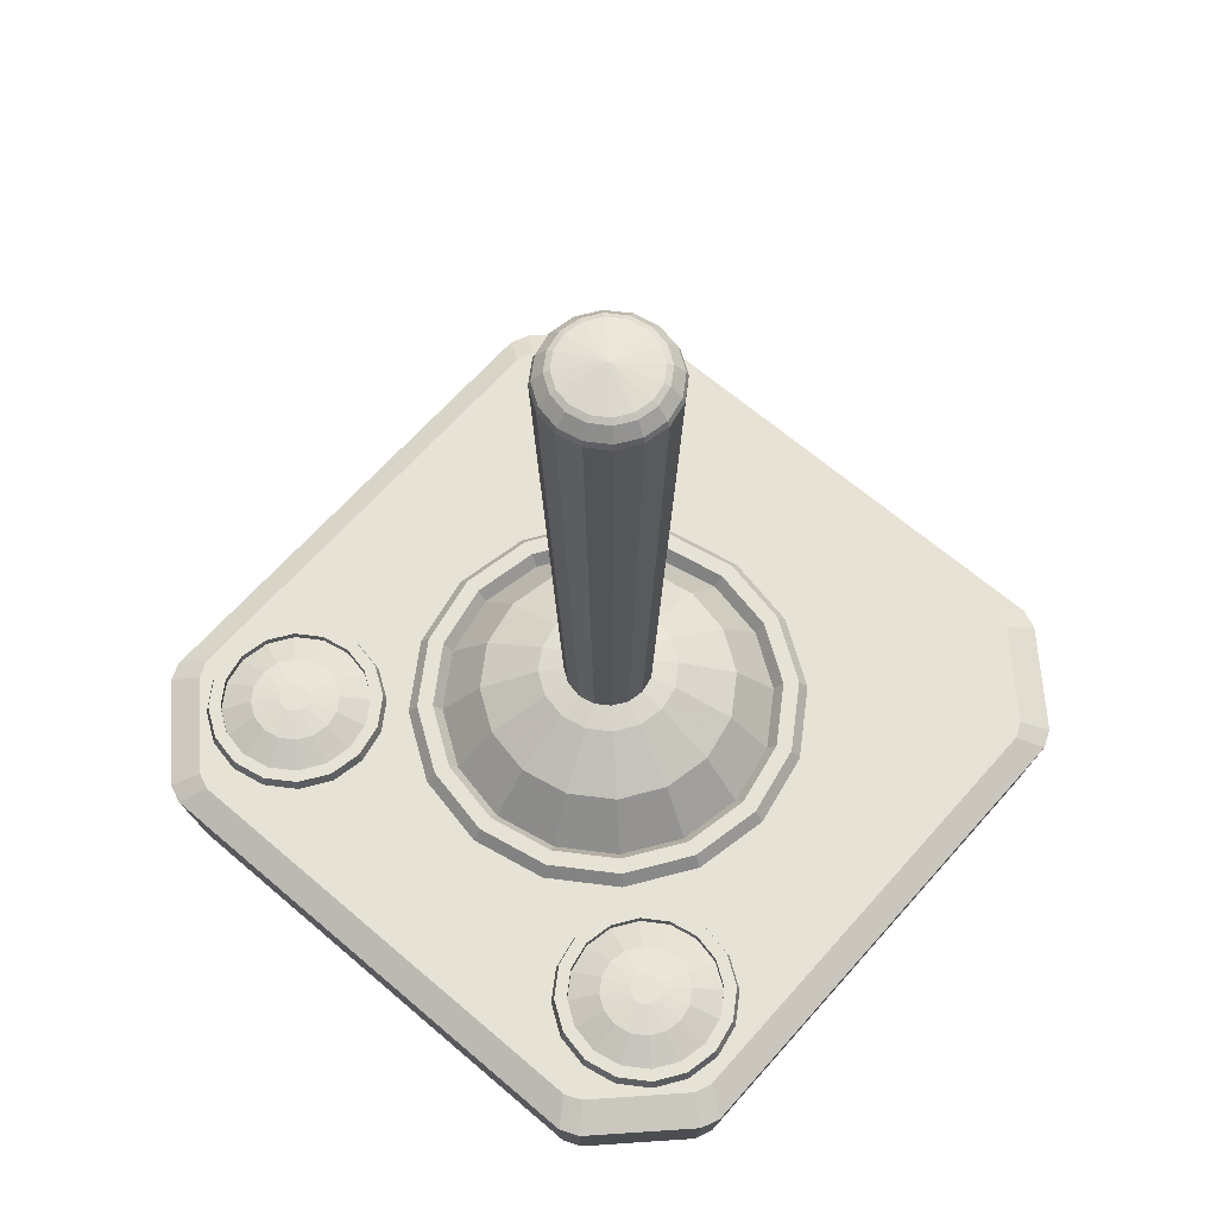
<metadata>
{"format":"obj","ext":"obj","renderer":"f3d","projection":"perspective","resolution":1024,"background":"white","views":[{"elev":64.0,"azim":41.1,"up":"+Y"}]}
</metadata>
<code>
g Joystick
v 0 51.73 0
v 3.998 18.3 0
v 3.693 18.3 -1.53
v 2.827 18.3 -2.827
v 1.53 18.3 -3.693
v 0 18.3 -3.998
v -1.53 18.3 -3.693
v -2.827 18.3 -2.827
v -3.693 18.3 -1.53
v -3.998 18.3 0
v -3.693 18.3 1.53
v -2.827 18.3 2.827
v -1.53 18.3 3.693
v 0 18.3 3.998
v 1.53 18.3 3.693
v 2.827 18.3 2.827
v 3.693 18.3 1.53
v 9.651 13.81 0
v 8.916 13.81 -3.693
v 6.824 13.81 -6.824
v 3.693 13.81 -8.916
v 0 13.81 -9.651
v -3.693 13.81 -8.916
v -6.824 13.81 -6.824
v -8.916 13.81 -3.693
v -9.651 13.81 0
v -8.916 13.81 3.693
v -6.824 13.81 6.824
v -3.693 13.81 8.916
v 0 13.81 9.651
v 3.693 13.81 8.916
v 6.824 13.81 6.824
v 8.916 13.81 3.693
v 7.387 16.5 0
v 6.824 16.5 -2.827
v 5.223 16.5 -5.223
v 2.827 16.5 -6.824
v 0 16.5 -7.387
v -2.827 16.5 -6.824
v -5.223 16.5 -5.223
v -6.824 16.5 -2.827
v -7.387 16.5 0
v -6.824 16.5 2.827
v -5.223 16.5 5.223
v -2.827 16.5 6.824
v 0 16.5 7.387
v 2.827 16.5 6.824
v 5.223 16.5 5.223
v 6.824 16.5 2.827
v 10.74 13.81 -4.45
v 11.63 13.81 0
v 8.223 13.81 -8.223
v 10.74 13.81 4.45
v 4.45 13.81 -10.74
v 8.223 13.81 8.223
v 0 13.81 -11.63
v 4.45 13.81 10.74
v -4.45 13.81 -10.74
v 0 13.81 11.63
v -8.223 13.81 -8.223
v -4.45 13.81 10.74
v -10.74 13.81 -4.45
v -8.223 13.81 8.223
v -11.63 13.81 0
v -10.74 13.81 4.45
v 10.19 14.54 0
v 9.41 14.54 -3.898
v 7.202 14.54 -7.202
v 3.898 14.54 -9.41
v 0 14.54 -10.19
v -3.898 14.54 -9.41
v -7.202 14.54 -7.202
v -9.41 14.54 -3.898
v -10.19 14.54 0
v -9.41 14.54 3.898
v -7.202 14.54 7.202
v -3.898 14.54 9.41
v 0 14.54 10.19
v 3.898 14.54 9.41
v 7.202 14.54 7.202
v 9.41 14.54 3.898
v 10.25 14.54 -4.246
v 11.1 14.54 0
v 7.846 14.54 -7.846
v 10.25 14.54 4.246
v 4.246 14.54 -10.25
v 7.846 14.54 7.846
v 0 14.54 -11.1
v 4.246 14.54 10.25
v -4.246 14.54 -10.25
v 0 14.54 11.1
v -7.846 14.54 -7.846
v -4.246 14.54 10.25
v -10.25 14.54 -4.246
v -7.846 14.54 7.846
v -11.1 14.54 0
v -10.25 14.54 4.246
v 2.542 18.61 0
v 2.348 18.61 -0.9727
v 1.797 18.61 -1.797
v 0.9727 18.61 -2.348
v 0 18.61 -2.542
v -0.9727 18.61 -2.348
v -1.797 18.61 -1.797
v -2.348 18.61 -0.9727
v -2.542 18.61 0
v -2.348 18.61 0.9727
v -1.797 18.61 1.797
v -0.9727 18.61 2.348
v 0 18.61 2.542
v 0.9727 18.61 2.348
v 1.797 18.61 1.797
v 2.348 18.61 0.9727
v 2.507 51.3 -1.039
v 2.714 51.3 0
v 1.919 51.3 -1.919
v 1.039 51.3 -2.507
v 0 51.3 -2.714
v -1.039 51.3 -2.507
v -1.919 51.3 -1.919
v -2.507 51.3 -1.039
v -2.714 51.3 0
v -2.507 51.3 1.039
v -1.919 51.3 1.919
v -1.039 51.3 2.507
v 0 51.3 2.714
v 1.039 51.3 2.507
v 1.919 51.3 1.919
v 2.507 51.3 1.039
v 3.755 50.07 0
v 3.469 50.07 -1.437
v 2.655 50.07 -2.655
v 1.437 50.07 -3.469
v 0 50.07 -3.755
v -1.437 50.07 -3.469
v -2.655 50.07 -2.655
v -3.469 50.07 -1.437
v -3.755 50.07 0
v -3.469 50.07 1.437
v -2.655 50.07 2.655
v -1.437 50.07 3.469
v 0 50.07 3.755
v 1.437 50.07 3.469
v 2.655 50.07 2.655
v 3.469 50.07 1.437
v 2.81 51.12 -1.164
v 3.356 50.42 -1.39
v 3.632 50.42 0
v 3.041 51.12 0
v 3.356 50.42 1.39
v 2.81 51.12 1.164
v 2.15 51.12 -2.15
v 2.568 50.42 -2.568
v 1.164 51.12 -2.81
v 1.39 50.42 -3.356
v 0 51.12 -3.041
v 0 50.42 -3.632
v -1.164 51.12 -2.81
v -1.39 50.42 -3.356
v -2.15 51.12 -2.15
v -2.568 50.42 -2.568
v -2.81 51.12 -1.164
v -3.356 50.42 -1.39
v -3.041 51.12 0
v -3.632 50.42 0
v -2.81 51.12 1.164
v -3.356 50.42 1.39
v -2.15 51.12 2.15
v -2.568 50.42 2.568
v -1.164 51.12 2.81
v -1.39 50.42 3.356
v 0 51.12 3.041
v 0 50.42 3.632
v 1.164 51.12 2.81
v 1.39 50.42 3.356
v 2.15 51.12 2.15
v 2.568 50.42 2.568
v -13.38 15 12.22
v -8.127 13.74 12.22
v -8.527 13.74 10.21
v -9.665 13.74 8.506
v -11.37 13.74 7.368
v -13.38 13.74 6.968
v -15.39 13.74 7.368
v -17.09 13.74 8.506
v -18.23 13.74 10.21
v -18.63 13.74 12.22
v -18.23 13.74 14.23
v -17.09 13.74 15.93
v -15.39 13.74 17.07
v -13.38 13.74 17.47
v -11.37 13.74 17.07
v -9.665 13.74 15.93
v -8.527 13.74 14.23
v -8.315 14.45 12.22
v -8.701 14.45 10.28
v -9.798 14.45 8.639
v -11.44 14.45 7.542
v -13.38 14.45 7.157
v -15.31 14.45 7.542
v -16.96 14.45 8.639
v -18.05 14.45 10.28
v -18.44 14.45 12.22
v -18.05 14.45 14.16
v -16.96 14.45 15.8
v -15.31 14.45 16.89
v -13.38 14.45 17.28
v -11.44 14.45 16.89
v -9.798 14.45 15.8
v -8.701 14.45 14.16
v -9.02 14.45 12.22
v -9.351 14.45 10.55
v -10.3 14.45 9.137
v -11.71 14.45 8.193
v -13.38 14.45 7.861
v -15.04 14.45 8.193
v -16.46 14.45 9.137
v -17.4 14.45 10.55
v -17.73 14.45 12.22
v -17.4 14.45 13.89
v -16.46 14.45 15.3
v -15.04 14.45 16.24
v -13.38 14.45 16.58
v -11.71 14.45 16.24
v -10.3 14.45 15.3
v -9.351 14.45 13.89
v -9.02 13.97 12.22
v -9.351 13.97 10.55
v -10.3 13.97 9.137
v -11.71 13.97 8.193
v -13.38 13.97 7.861
v -15.04 13.97 8.193
v -16.46 13.97 9.137
v -17.4 13.97 10.55
v -17.73 13.97 12.22
v -17.4 13.97 13.89
v -16.46 13.97 15.3
v -15.04 13.97 16.24
v -13.38 13.97 16.58
v -11.71 13.97 16.24
v -10.3 13.97 15.3
v -9.351 13.97 13.89
v -10.81 14.78 12.22
v -11.01 14.78 11.24
v -11.56 14.78 10.4
v -12.4 14.78 9.848
v -13.38 14.78 9.653
v -14.36 14.78 9.848
v -15.19 14.78 10.4
v -15.75 14.78 11.24
v -15.94 14.78 12.22
v -15.75 14.78 13.2
v -15.19 14.78 14.03
v -14.36 14.78 14.59
v -13.38 14.78 14.78
v -12.4 14.78 14.59
v -11.56 14.78 14.03
v -11.01 14.78 13.2
v -12.51 15 12.22
v -12.58 15 11.89
v -12.77 15 11.61
v -13.05 15 11.42
v -13.38 15 11.36
v -13.71 15 11.42
v -13.99 15 11.61
v -14.17 15 11.89
v -14.24 15 12.22
v -14.17 15 12.55
v -13.99 15 12.83
v -13.71 15 13.02
v -13.38 15 13.08
v -13.05 15 13.02
v -12.77 15 12.83
v -12.58 15 12.55
v 13.38 15 12.22
v 18.63 13.74 12.22
v 18.23 13.74 10.21
v 17.09 13.74 8.506
v 15.39 13.74 7.368
v 13.38 13.74 6.968
v 11.37 13.74 7.368
v 9.664 13.74 8.506
v 8.526 13.74 10.21
v 8.127 13.74 12.22
v 8.526 13.74 14.23
v 9.664 13.74 15.93
v 11.37 13.74 17.07
v 13.38 13.74 17.47
v 15.39 13.74 17.07
v 17.09 13.74 15.93
v 18.23 13.74 14.23
v 18.44 14.45 12.22
v 18.05 14.45 10.28
v 16.96 14.45 8.639
v 15.31 14.45 7.542
v 13.38 14.45 7.157
v 11.44 14.45 7.542
v 9.798 14.45 8.639
v 8.7 14.45 10.28
v 8.315 14.45 12.22
v 8.7 14.45 14.16
v 9.798 14.45 15.8
v 11.44 14.45 16.89
v 13.38 14.45 17.28
v 15.31 14.45 16.89
v 16.96 14.45 15.8
v 18.05 14.45 14.16
v 17.73 14.45 12.22
v 17.4 14.45 10.55
v 16.46 14.45 9.137
v 15.04 14.45 8.193
v 13.38 14.45 7.861
v 11.71 14.45 8.193
v 10.3 14.45 9.137
v 9.351 14.45 10.55
v 9.019 14.45 12.22
v 9.351 14.45 13.89
v 10.3 14.45 15.3
v 11.71 14.45 16.24
v 13.38 14.45 16.58
v 15.04 14.45 16.24
v 16.46 14.45 15.3
v 17.4 14.45 13.89
v 17.73 13.97 12.22
v 17.4 13.97 10.55
v 16.46 13.97 9.137
v 15.04 13.97 8.193
v 13.38 13.97 7.861
v 11.71 13.97 8.193
v 10.3 13.97 9.137
v 9.351 13.97 10.55
v 9.019 13.97 12.22
v 9.351 13.97 13.89
v 10.3 13.97 15.3
v 11.71 13.97 16.24
v 13.38 13.97 16.58
v 15.04 13.97 16.24
v 16.46 13.97 15.3
v 17.4 13.97 13.89
v 15.94 14.78 12.22
v 15.75 14.78 11.24
v 15.19 14.78 10.4
v 14.36 14.78 9.848
v 13.38 14.78 9.653
v 12.39 14.78 9.848
v 11.56 14.78 10.4
v 11.01 14.78 11.24
v 10.81 14.78 12.22
v 11.01 14.78 13.2
v 11.56 14.78 14.03
v 12.39 14.78 14.59
v 13.38 14.78 14.78
v 14.36 14.78 14.59
v 15.19 14.78 14.03
v 15.75 14.78 13.2
v 14.24 15 12.22
v 14.17 15 11.89
v 13.99 15 11.61
v 13.71 15 11.42
v 13.38 15 11.36
v 13.05 15 11.42
v 12.77 15 11.61
v 12.58 15 11.89
v 12.51 15 12.22
v 12.58 15 12.55
v 12.77 15 12.83
v 13.05 15 13.02
v 13.38 15 13.08
v 13.71 15 13.02
v 13.99 15 12.83
v 14.17 15 12.55
v -12.87 0.5003 18.37
v 14.6 12.99 20.83
v 12.88 0.5003 18.28
v 18.37 0.5003 12.87
v 20.83 12.99 14.6
v 20.83 12.99 -14.6
v 12.87 0.5003 -18.37
v 14.6 12.99 -20.83
v -18.37 0.5003 -12.87
v -18.37 0.5003 12.87
v -20.38 12.99 15.69
v 0 13.81 0
v 20.38 12.99 15.69
v 15.69 12.99 20.38
v 15.69 12.99 -20.38
v 20.38 12.99 -15.69
v -12.87 0.5003 -18.37
v 18.28 0.5003 -12.88
v 17.97 0.5003 -13.83
v 13.83 0.5003 -17.97
v -17.97 0.5003 13.83
v 13.83 0.5003 17.97
v 17.97 0.5003 13.83
v 13.48 6.929 19.23
v 19.23 6.929 13.48
v 19.23 6.929 -13.48
v 13.48 6.929 -19.23
v -19.23 6.929 -13.48
v -14.48 6.929 18.82
v -18.82 6.929 14.48
v -18.82 6.929 -14.48
v 18.82 6.929 14.48
v 14.48 6.929 18.82
v 14.48 6.929 -18.82
v 18.82 6.929 -14.48
v 14.05 7.329 20.04
v 20.04 7.329 14.05
v 20.04 7.329 -14.05
v 14.05 7.329 -20.04
v -19.61 7.329 15.09
v 19.61 7.329 15.09
v 15.09 7.329 19.61
v -19.61 7.329 -15.09
v 15.09 7.329 -19.61
v 19.61 7.329 -15.09
v 13.64 13.81 19.35
v 19.35 13.81 13.64
v 19.35 13.81 -13.64
v 13.64 13.81 -19.35
v -13.64 13.81 -19.35
v -19.35 13.81 13.64
v -14.6 13.81 18.95
v -18.95 13.81 14.6
v 18.95 13.81 14.6
v 14.6 13.81 18.95
v -14.6 13.81 -18.95
v 14.6 13.81 -18.95
v 18.95 13.81 -14.6
v -13.4 13.81 19.01
v 13.4 13.81 19.01
v 19.01 13.81 13.4
v 19.01 13.81 -13.4
v 13.4 13.81 -19.01
v -13.4 13.81 -19.01
v -19.01 13.81 -13.4
v -19.01 13.81 13.4
v -14.34 13.81 18.62
v -18.62 13.81 14.34
v 18.62 13.81 14.34
v 14.34 13.81 18.62
v -14.34 13.81 -18.62
v 14.34 13.81 -18.62
v 18.62 13.81 -14.34
v 13.83 13.65 19.65
v 19.65 13.65 13.83
v 19.65 13.65 -13.83
v 13.83 13.65 -19.65
v -14.82 13.65 19.24
v 19.24 13.65 14.82
v 14.82 13.65 19.24
v -14.82 13.65 -19.24
v 14.82 13.65 -19.24
v 19.24 13.65 -14.82
v -14.49 11.91 20.68
v 14.49 11.91 20.68
v 20.68 11.91 14.49
v 20.68 11.91 -14.49
v 14.49 11.91 -20.68
v -20.68 11.91 -14.49
v -20.68 11.91 14.49
v -15.57 11.91 20.23
v 20.23 11.91 15.57
v 15.57 11.91 20.23
v -20.23 11.91 -15.57
v -15.57 11.91 -20.23
v 15.57 11.91 -20.23
v 20.23 11.91 -15.57
v -13.44 6.489 19.17
v 13.44 6.489 19.17
v 19.17 6.489 13.44
v 19.17 6.489 -13.44
v 13.44 6.489 -19.17
v -13.44 6.489 -19.17
v -19.17 6.489 13.44
v -18.76 6.489 -14.44
v 18.76 6.489 -14.44
v 14.44 6.489 -18.76
v -18.76 6.489 14.44
v -14.44 6.489 18.76
v 14.44 6.489 18.76
v 18.76 6.489 14.44
v -14.06 7.473 20.06
v 14.06 7.473 20.06
v 20.06 7.473 14.06
v 20.06 7.473 -14.06
v 14.06 7.473 -20.06
v -14.06 7.473 -20.06
v -20.06 7.473 -14.06
v -20.06 7.473 14.06
v -15.11 7.473 19.63
v -19.63 7.473 15.11
v 19.63 7.473 15.11
v 15.11 7.473 19.63
v -19.63 7.473 -15.11
v -15.11 7.473 -19.63
v 15.11 7.473 -19.63
v 19.63 7.473 -15.11
v -12.72 -7.1e-05 17.57
v 12.72 -7.1e-05 17.57
v 17.57 -7.1e-05 12.72
v 17.57 -7.1e-05 -12.72
v 12.72 -7.1e-05 -17.57
v -12.72 -7.1e-05 -17.57
v -17.57 -7.1e-05 -12.72
v -13.38 -7.1e-05 -17.3
v -17.3 -7.1e-05 -13.38
v 17.3 -7.1e-05 -13.38
v 13.38 -7.1e-05 -17.3
v -17.3 -7.1e-05 13.38
v -13.38 -7.1e-05 17.3
v 13.38 -7.1e-05 17.3
v 17.3 -7.1e-05 13.38
v -11.15 -7.1e-05 11.15
v 11.15 -7.1e-05 11.15
v 11.15 -7.1e-05 -11.15
v -11.15 -7.1e-05 -11.15
v -14.6 12.99 20.83
v -20.83 12.99 14.6
v -20.83 12.99 -14.6
v -14.6 12.99 -20.83
v -15.69 12.99 20.38
v -15.69 12.99 -20.38
v -20.38 12.99 -15.69
v -17.97 0.5003 -13.83
v -13.83 0.5003 -17.97
v -13.83 0.5003 17.97
v -13.48 6.929 19.23
v -19.23 6.929 13.48
v -13.48 6.929 -19.23
v -14.48 6.929 -18.82
v -14.05 7.329 20.04
v -20.04 7.329 14.05
v -20.04 7.329 -14.05
v -14.05 7.329 -20.04
v -15.09 7.329 19.61
v -15.09 7.329 -19.61
v -13.64 13.81 19.35
v -19.35 13.81 -13.64
v -18.95 13.81 -14.6
v -18.62 13.81 -14.34
v -13.83 13.65 19.65
v -19.65 13.65 13.83
v -19.65 13.65 -13.83
v -13.83 13.65 -19.65
v -19.24 13.65 14.82
v -19.24 13.65 -14.82
v -14.49 11.91 -20.68
v -20.23 11.91 15.57
v -19.17 6.489 -13.44
v -14.44 6.489 -18.76
v -17.57 -7.1e-05 12.72
f 1 115 114
f 1 114 116
f 1 116 117
f 1 117 118
f 1 118 119
f 1 119 120
f 1 120 121
f 1 121 122
f 1 122 123
f 1 123 124
f 1 124 125
f 1 125 126
f 1 126 127
f 1 127 128
f 1 128 129
f 1 129 115
f 19 35 34 18
f 20 36 35 19
f 21 37 36 20
f 22 38 37 21
f 23 39 38 22
f 24 40 39 23
f 25 41 40 24
f 26 42 41 25
f 27 43 42 26
f 28 44 43 27
f 29 45 44 28
f 30 46 45 29
f 31 47 46 30
f 32 48 47 31
f 33 49 48 32
f 18 34 49 33
f 35 3 2 34
f 36 4 3 35
f 37 5 4 36
f 38 6 5 37
f 39 7 6 38
f 40 8 7 39
f 41 9 8 40
f 42 10 9 41
f 43 11 10 42
f 44 12 11 43
f 45 13 12 44
f 46 14 13 45
f 47 15 14 46
f 48 16 15 47
f 49 17 16 48
f 34 2 17 49
f 66 83 82 67
f 67 82 84 68
f 81 85 83 66
f 68 84 86 69
f 80 87 85 81
f 69 86 88 70
f 79 89 87 80
f 70 88 90 71
f 78 91 89 79
f 71 90 92 72
f 77 93 91 78
f 72 92 94 73
f 76 95 93 77
f 73 94 96 74
f 75 97 95 76
f 74 96 97 75
f 18 66 67 19
f 50 82 83 51
f 19 67 68 20
f 52 84 82 50
f 33 81 66 18
f 51 83 85 53
f 20 68 69 21
f 54 86 84 52
f 32 80 81 33
f 53 85 87 55
f 21 69 70 22
f 56 88 86 54
f 31 79 80 32
f 55 87 89 57
f 22 70 71 23
f 58 90 88 56
f 30 78 79 31
f 57 89 91 59
f 23 71 72 24
f 60 92 90 58
f 29 77 78 30
f 59 91 93 61
f 24 72 73 25
f 62 94 92 60
f 28 76 77 29
f 61 93 95 63
f 25 73 74 26
f 64 96 94 62
f 27 75 76 28
f 63 95 97 65
f 26 74 75 27
f 65 97 96 64
f 3 99 98 2
f 4 100 99 3
f 5 101 100 4
f 6 102 101 5
f 7 103 102 6
f 8 104 103 7
f 9 105 104 8
f 10 106 105 9
f 11 107 106 10
f 12 108 107 11
f 13 109 108 12
f 14 110 109 13
f 15 111 110 14
f 16 112 111 15
f 17 113 112 16
f 2 98 113 17
f 99 131 130 98
f 100 132 131 99
f 101 133 132 100
f 102 134 133 101
f 103 135 134 102
f 104 136 135 103
f 105 137 136 104
f 106 138 137 105
f 107 139 138 106
f 108 140 139 107
f 109 141 140 108
f 110 142 141 109
f 111 143 142 110
f 112 144 143 111
f 113 145 144 112
f 98 130 145 113
f 149 148 147 146
f 151 150 148 149
f 146 147 153 152
f 152 153 155 154
f 154 155 157 156
f 156 157 159 158
f 158 159 161 160
f 160 161 163 162
f 162 163 165 164
f 164 165 167 166
f 166 167 169 168
f 168 169 171 170
f 170 171 173 172
f 172 173 175 174
f 174 175 177 176
f 176 177 150 151
f 115 149 146 114
f 114 146 152 116
f 129 151 149 115
f 154 117 116 152
f 156 118 117 154
f 118 156 158 119
f 160 120 119 158
f 162 121 120 160
f 164 122 121 162
f 166 123 122 164
f 168 124 123 166
f 124 168 170 125
f 172 126 125 170
f 126 172 174 127
f 127 174 176 128
f 128 176 151 129
f 148 130 131 147
f 150 145 130 148
f 132 153 147 131
f 153 132 133 155
f 134 157 155 133
f 157 134 135 159
f 136 161 159 135
f 161 136 137 163
f 138 165 163 137
f 165 138 139 167
f 167 139 140 169
f 141 171 169 140
f 171 141 142 173
f 143 175 173 142
f 175 143 144 177
f 145 150 177 144
f 260 178 259
f 261 178 260
f 262 178 261
f 263 178 262
f 264 178 263
f 265 178 264
f 266 178 265
f 267 178 266
f 268 178 267
f 269 178 268
f 270 178 269
f 271 178 270
f 272 178 271
f 273 178 272
f 274 178 273
f 259 178 274
f 180 196 195 179
f 181 197 196 180
f 182 198 197 181
f 183 199 198 182
f 184 200 199 183
f 185 201 200 184
f 186 202 201 185
f 187 203 202 186
f 188 204 203 187
f 189 205 204 188
f 190 206 205 189
f 191 207 206 190
f 192 208 207 191
f 193 209 208 192
f 194 210 209 193
f 179 195 210 194
f 196 212 211 195
f 197 213 212 196
f 198 214 213 197
f 199 215 214 198
f 200 216 215 199
f 201 217 216 200
f 202 218 217 201
f 203 219 218 202
f 204 220 219 203
f 205 221 220 204
f 206 222 221 205
f 207 223 222 206
f 208 224 223 207
f 209 225 224 208
f 210 226 225 209
f 195 211 226 210
f 212 228 227 211
f 213 229 228 212
f 214 230 229 213
f 215 231 230 214
f 216 232 231 215
f 217 233 232 216
f 218 234 233 217
f 219 235 234 218
f 220 236 235 219
f 221 237 236 220
f 222 238 237 221
f 223 239 238 222
f 224 240 239 223
f 225 241 240 224
f 226 242 241 225
f 211 227 242 226
f 228 244 243 227
f 229 245 244 228
f 230 246 245 229
f 231 247 246 230
f 232 248 247 231
f 233 249 248 232
f 234 250 249 233
f 235 251 250 234
f 236 252 251 235
f 237 253 252 236
f 238 254 253 237
f 239 255 254 238
f 240 256 255 239
f 241 257 256 240
f 242 258 257 241
f 227 243 258 242
f 244 260 259 243
f 245 261 260 244
f 246 262 261 245
f 247 263 262 246
f 248 264 263 247
f 249 265 264 248
f 250 266 265 249
f 251 267 266 250
f 252 268 267 251
f 253 269 268 252
f 254 270 269 253
f 255 271 270 254
f 256 272 271 255
f 257 273 272 256
f 258 274 273 257
f 243 259 274 258
f 357 275 356
f 358 275 357
f 359 275 358
f 360 275 359
f 361 275 360
f 362 275 361
f 363 275 362
f 364 275 363
f 365 275 364
f 366 275 365
f 367 275 366
f 368 275 367
f 369 275 368
f 370 275 369
f 371 275 370
f 356 275 371
f 277 293 292 276
f 278 294 293 277
f 279 295 294 278
f 280 296 295 279
f 281 297 296 280
f 282 298 297 281
f 283 299 298 282
f 284 300 299 283
f 285 301 300 284
f 286 302 301 285
f 287 303 302 286
f 288 304 303 287
f 289 305 304 288
f 290 306 305 289
f 291 307 306 290
f 276 292 307 291
f 293 309 308 292
f 294 310 309 293
f 295 311 310 294
f 296 312 311 295
f 297 313 312 296
f 298 314 313 297
f 299 315 314 298
f 300 316 315 299
f 301 317 316 300
f 302 318 317 301
f 303 319 318 302
f 304 320 319 303
f 305 321 320 304
f 306 322 321 305
f 307 323 322 306
f 292 308 323 307
f 309 325 324 308
f 310 326 325 309
f 311 327 326 310
f 312 328 327 311
f 313 329 328 312
f 314 330 329 313
f 315 331 330 314
f 316 332 331 315
f 317 333 332 316
f 318 334 333 317
f 319 335 334 318
f 320 336 335 319
f 321 337 336 320
f 322 338 337 321
f 323 339 338 322
f 308 324 339 323
f 325 341 340 324
f 326 342 341 325
f 327 343 342 326
f 328 344 343 327
f 329 345 344 328
f 330 346 345 329
f 331 347 346 330
f 332 348 347 331
f 333 349 348 332
f 334 350 349 333
f 335 351 350 334
f 336 352 351 335
f 337 353 352 336
f 338 354 353 337
f 339 355 354 338
f 324 340 355 339
f 341 357 356 340
f 342 358 357 341
f 343 359 358 342
f 344 360 359 343
f 345 361 360 344
f 346 362 361 345
f 347 363 362 346
f 348 364 363 347
f 349 365 364 348
f 350 366 365 349
f 351 367 366 350
f 352 368 367 351
f 353 369 368 352
f 354 370 369 353
f 355 371 370 354
f 340 356 371 355
f 374 470 469 372
f 389 472 471 375
f 388 474 473 378
f 419 433 432 418
f 432 383 440
f 434 383 443
f 431 383 430
f 435 383 434
f 444 383 433
f 444 429 428 443
f 441 383 431
f 391 509 503 378
f 390 508 509 391
f 441 426 425 440
f 433 383 432
f 464 463 384 385
f 468 467 386 387
f 440 425 418 432
f 443 428 420 434
f 445 417 538 542
f 545 421 420 448
f 454 429 419 447
f 454 387 386 453
f 451 426 417 445
f 451 385 384 450
f 447 419 418 446
f 450 384 376 446
f 375 501 502 389
f 453 386 379 448
f 464 494 493 463
f 378 503 504 388
f 372 499 500 374
f 393 512 513 394
f 394 513 501 375
f 468 498 497 467
f 481 404 395 470
f 457 376 384 463
f 397 472 477 406
f 459 379 386 467
f 463 493 485 457
f 467 497 487 459
f 456 373 518 455
f 458 377 376 457
f 374 500 512 393
f 548 521 379 459
f 389 502 508 390
f 464 385 373 456
f 468 387 377 458
f 470 395 528 469
f 472 397 396 471
f 395 407 532 528
f 397 409 408 396
f 530 535 410 398
f 474 530 398 473
f 470 374 393 481
f 481 393 394 482
f 477 390 391 478
f 472 389 390 477
f 482 403 404 481
f 404 413 407 395
f 403 482 471 396
f 406 416 409 397
f 405 478 473 398
f 478 405 406 477
f 482 394 375 471
f 478 391 378 473
f 484 456 455 483
f 413 404 403 412
f 416 406 405 415
f 486 458 457 485
f 412 403 396 408
f 415 405 398 410
f 407 484 483 532
f 409 486 485 408
f 535 488 487 410
f 488 548 459 487
f 494 464 456 484
f 413 494 484 407
f 416 498 486 409
f 498 468 458 486
f 494 413 412 493
f 498 416 415 497
f 493 412 408 485
f 497 415 410 487
f 373 445 542 518
f 521 545 448 379
f 387 454 447 377
f 453 428 429 454
f 508 516 509
f 385 451 445 373
f 450 425 426 451
f 502 516 508
f 514 517 516 515
f 377 447 446 376
f 501 515 516 502
f 446 418 425 450
f 448 420 428 453
f 513 515 501
f 512 515 513
f 500 515 512
f 417 431 430 538
f 421 435 434 420
f 429 444 433 419
f 443 383 444
f 499 514 515 500
f 426 441 431 417
f 440 383 441
f 503 516 517 504
f 509 516 503
f 475 550 380 381
f 437 436 539 422
f 383 437 439
f 383 435 442
f 383 541 436
f 427 540 541 442
f 383 438 430
f 504 506 526 388
f 506 507 525 526
f 424 423 438 439
f 383 436 437
f 382 549 462 522
f 523 466 465 524
f 422 424 439 437
f 421 427 442 435
f 539 540 547 544
f 523 524 547 452
f 538 423 449 542
f 382 522 449 546
f 422 539 544 543
f 519 382 546 543
f 505 552 381 380
f 521 523 452 545
f 492 491 462 549
f 510 511 527 392
f 552 510 392 381
f 496 495 465 466
f 528 400 480 469
f 382 519 461 549
f 476 550 399 402
f 523 521 548 466
f 490 492 549 461
f 488 496 466 548
f 519 520 460 461
f 511 499 372 527
f 507 505 380 525
f 518 522 462 455
f 520 524 465 460
f 529 399 550 475
f 533 534 399 529
f 527 372 469 480
f 392 527 480 479
f 526 525 476 551
f 525 380 550 476
f 400 401 479 480
f 532 536 400 528
f 475 479 401 529
f 534 414 402 399
f 474 551 531 530
f 402 531 551 476
f 381 392 479 475
f 388 526 551 474
f 401 400 536 411
f 531 402 414 537
f 461 460 489 490
f 529 401 411 533
f 530 531 537 535
f 490 489 534 533
f 455 462 491 483
f 483 491 536 532
f 489 495 414 534
f 460 465 495 489
f 411 536 491 492
f 537 414 495 496
f 533 411 492 490
f 535 537 496 488
f 544 547 524 520
f 540 427 452 547
f 517 507 506
f 542 449 522 518
f 423 424 546 449
f 517 505 507
f 543 544 520 519
f 517 514 552 505
f 424 422 543 546
f 427 421 545 452
f 514 510 552
f 514 511 510
f 514 499 511
f 436 541 540 539
f 383 442 541
f 430 438 423 538
f 383 439 438
f 517 506 504

</code>
